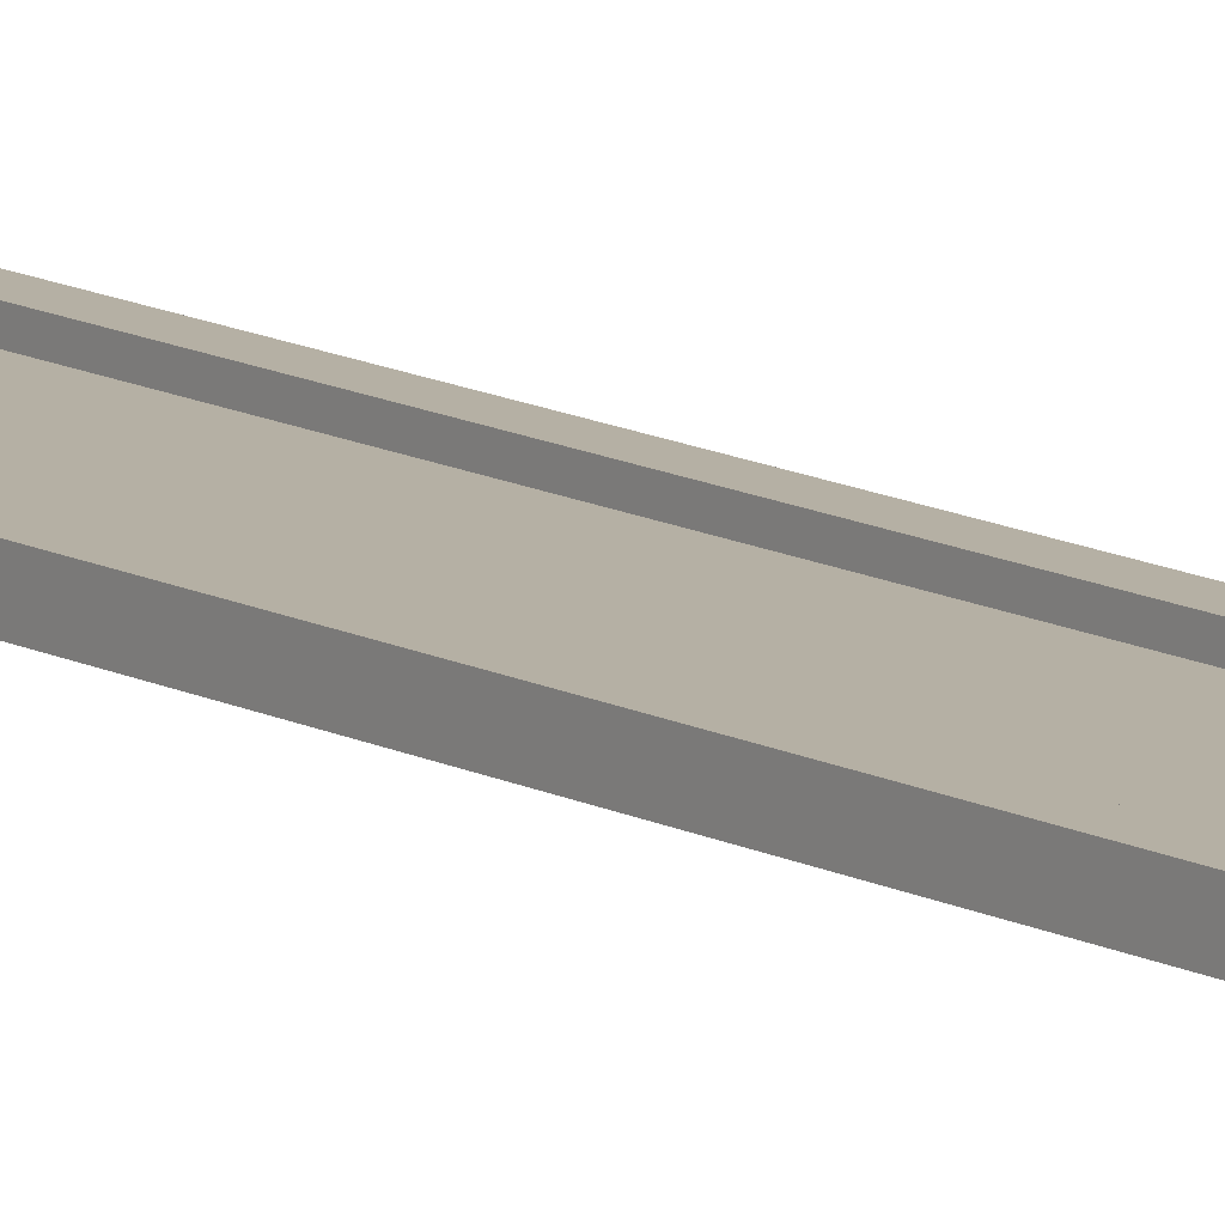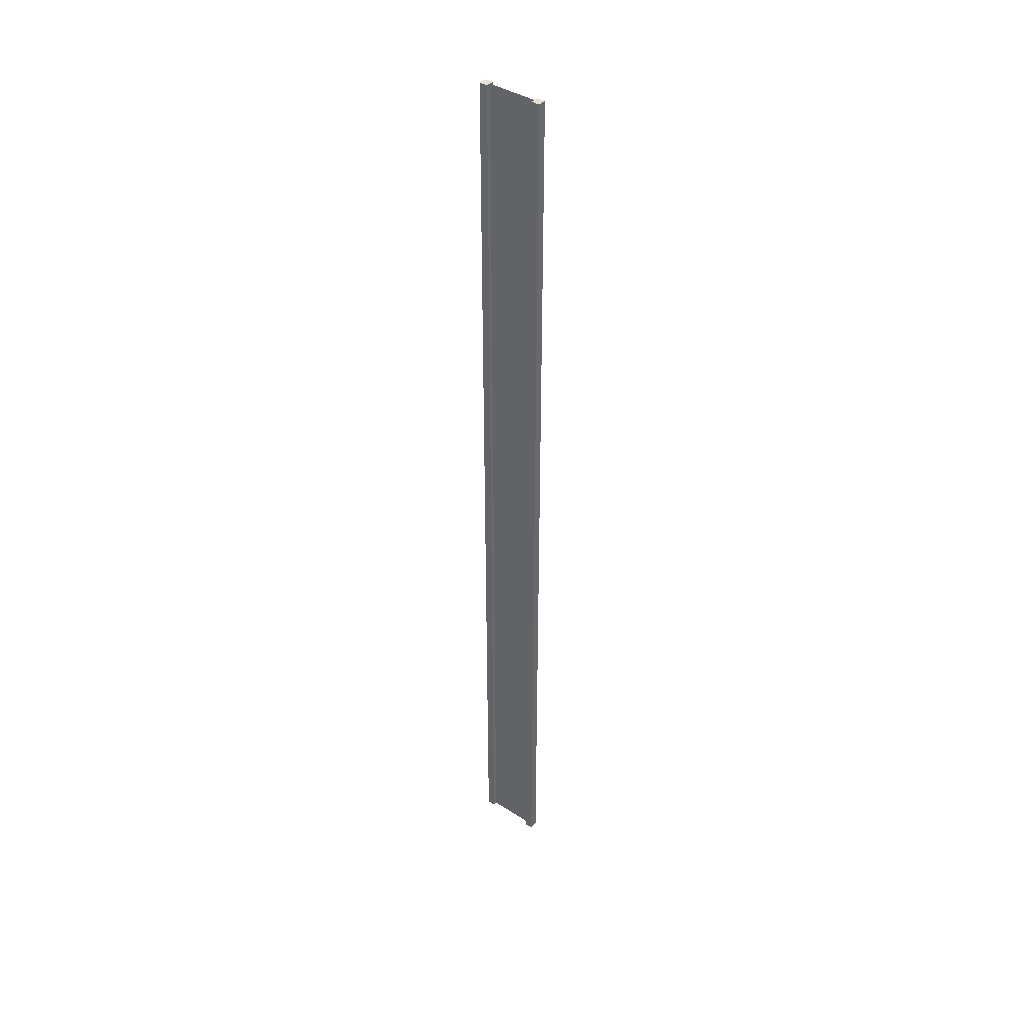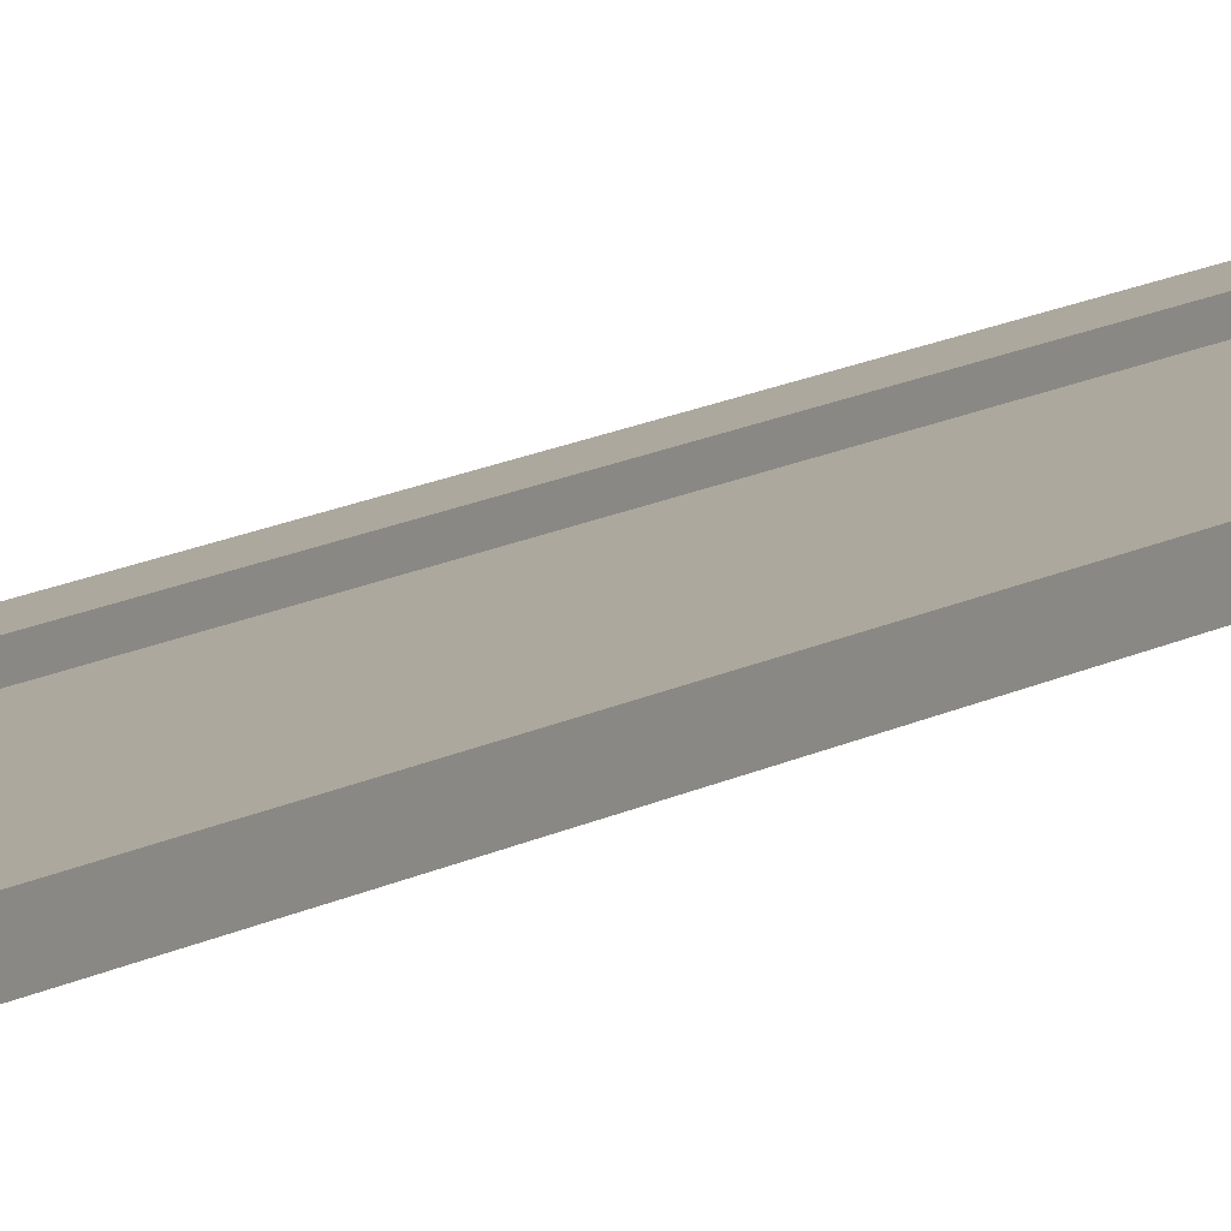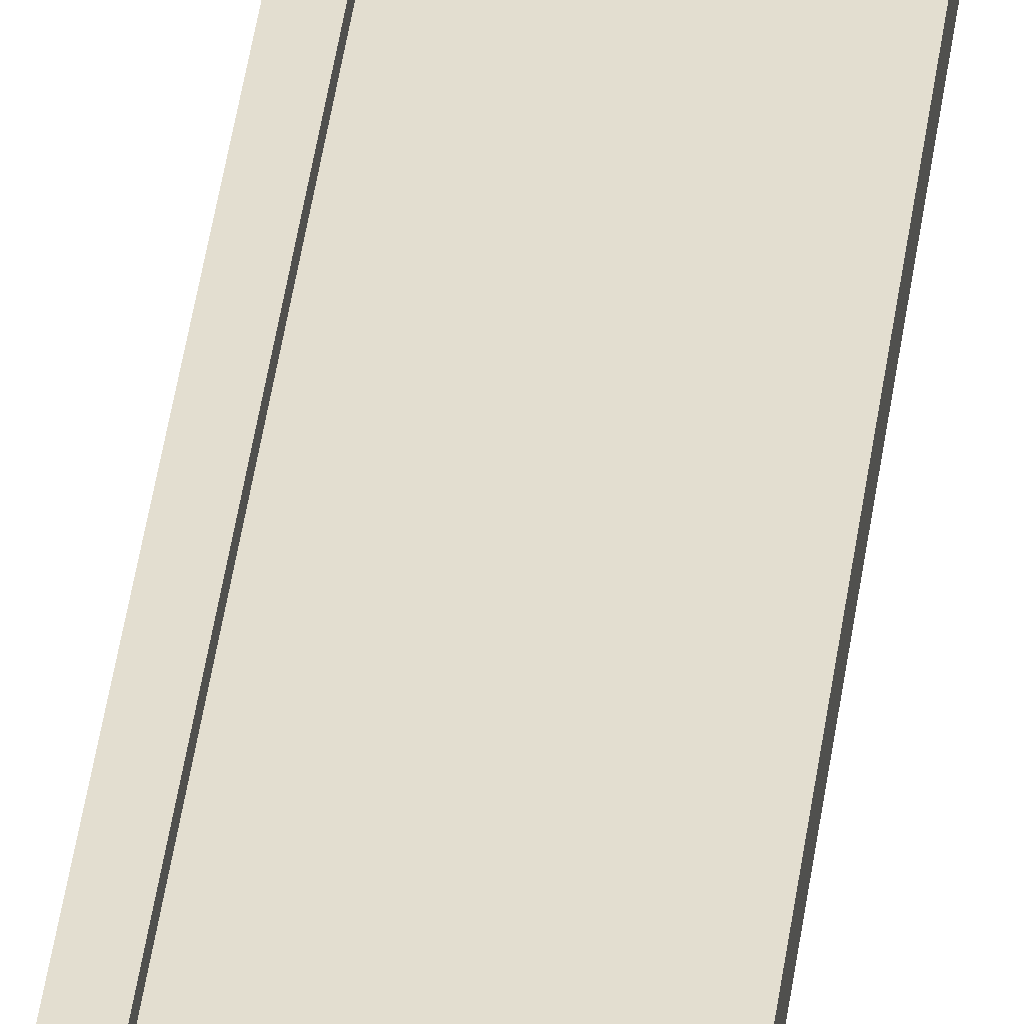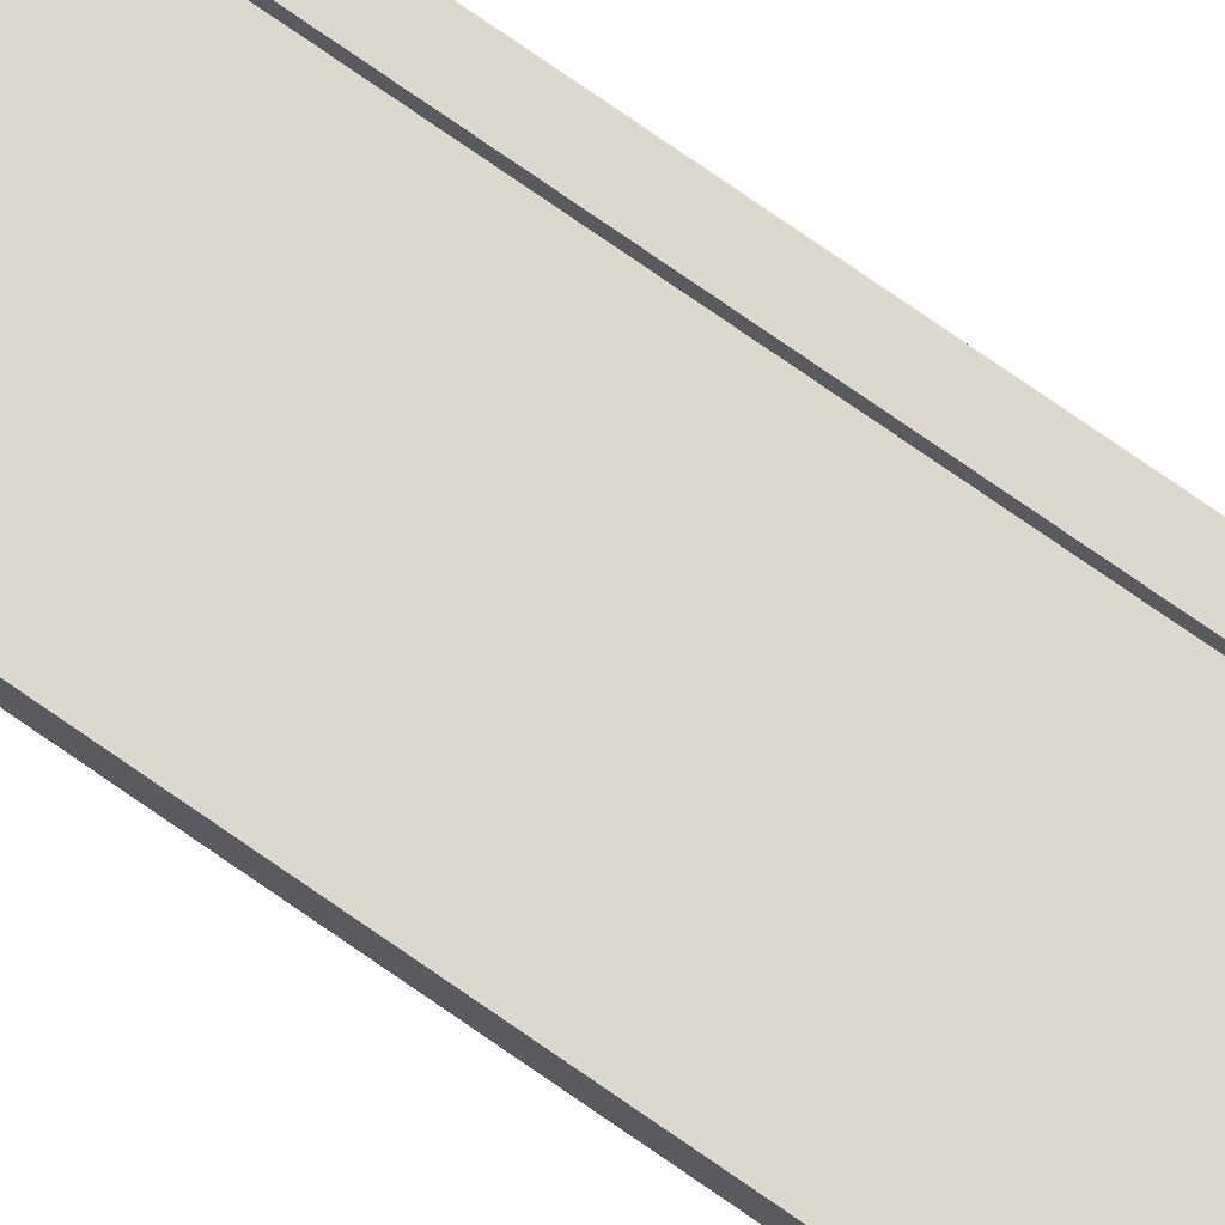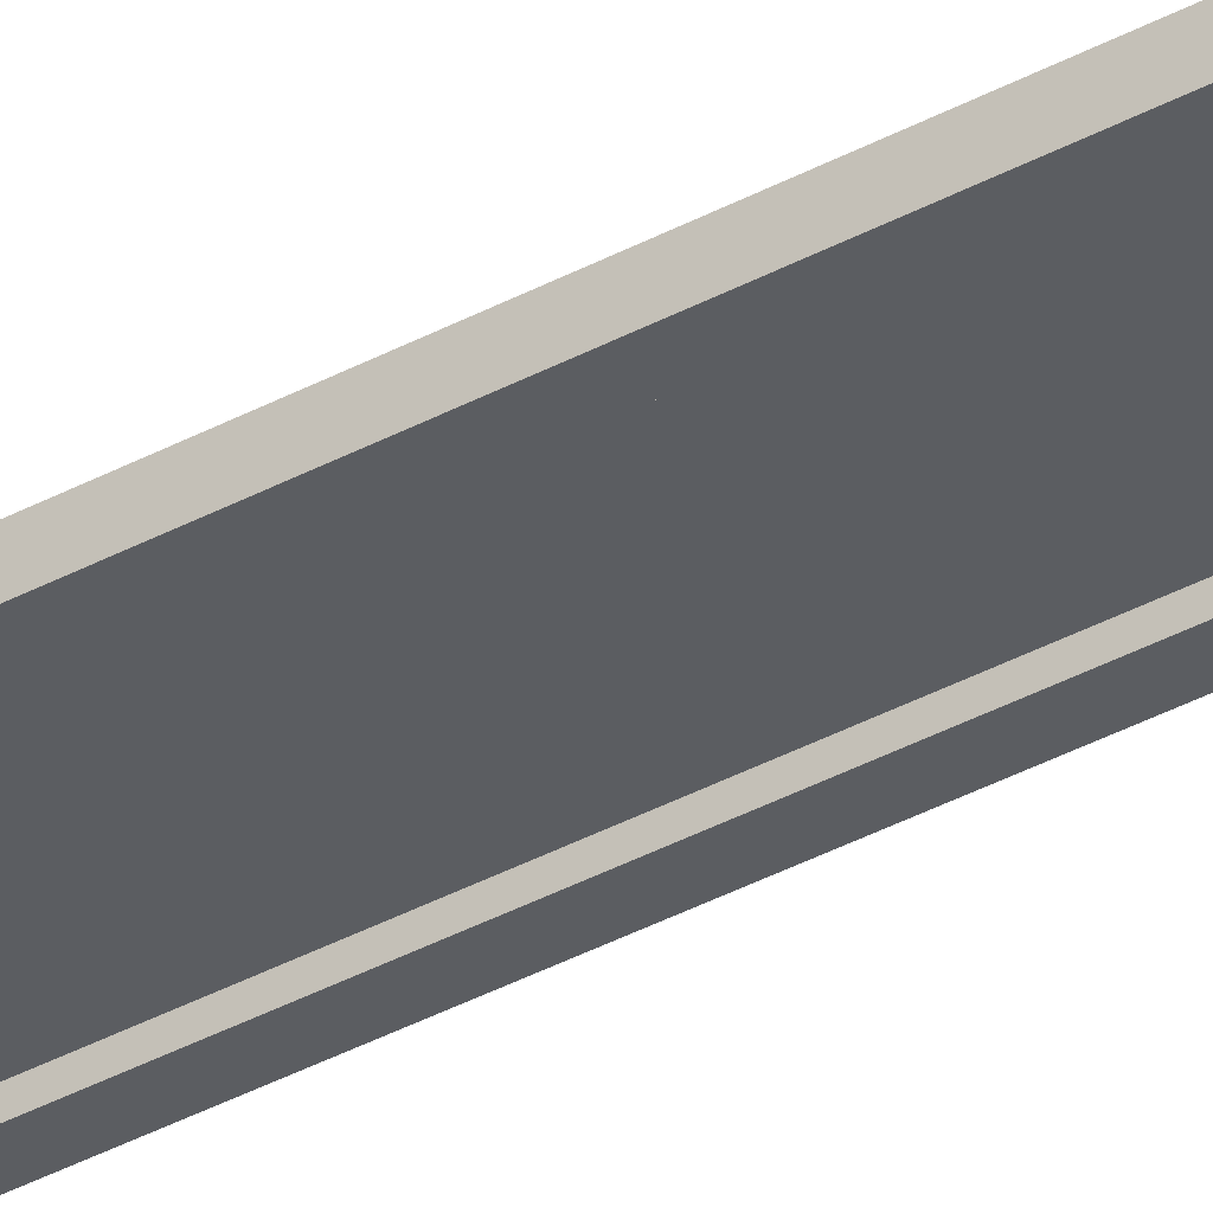
<metadata>
{"format":"obj","ext":"obj","renderer":"f3d","projection":"perspective","resolution":1024,"background":"white","views":[{"elev":11.6,"azim":-37.0,"up":"+Z"},{"elev":40.2,"azim":38.4,"up":"+Y"},{"elev":8.6,"azim":27.1,"up":"+Z"},{"elev":35.8,"azim":6.5,"up":"+Z"},{"elev":72.4,"azim":125.3,"up":"+Z"},{"elev":-35.6,"azim":126.0,"up":"+Z"}]}
</metadata>
<code>
v 0.75 -14.5 0.125
v 1 -14.5 0.125
v 0.75 14.5 0.125
v 1 14.5 0.125
v 1 -14.5 0.125
v 1 -14.5 -0.125
v 1 14.5 0.125
v 1 14.5 -0.125
v 1 -14.5 -0.125
v 0.75 -14.5 -0.125
v 1 14.5 -0.125
v 0.75 14.5 -0.125
v -1 -14.5 -0.125
v -1 -14.5 0.125
v -1 14.5 -0.125
v -1 14.5 0.125
v 0.75 14.5 0.125
v 1 14.5 0.125
v 0.75 14.5 -0.125
v 1 14.5 -0.125
v 0.75 -14.5 -0.125
v 1 -14.5 -0.125
v 0.75 -14.5 0.125
v 1 -14.5 0.125
v -0.75 -14.5 -0.125
v -0.75 -14.5 0.125
v -1 -14.5 -0.125
v -1 -14.5 0.125
v -0.75 14.5 -0.125
v -0.75 -14.5 -0.125
v -1 14.5 -0.125
v -1 -14.5 -0.125
v -0.75 -14.5 0.125
v -0.75 14.5 0.125
v -1 -14.5 0.125
v -1 14.5 0.125
v -0.75 14.5 0.125
v -0.75 14.5 -0.125
v -1 14.5 0.125
v -1 14.5 -0.125
v 0.75 -14.5 0.125
v 0.75 14.5 0.125
v 0.75 -14.5 -0.125
v 0.75 14.5 -0.125
v -0.75 14.5 0.125
v -0.75 -14.5 0.125
v -0.75 14.5 -0.125
v -0.75 -14.5 -0.125
v 0.75 -14.5 -1.49e-07
v 0.75 14.5 4.321e-07
v -0.75 -14.5 3.874e-07
v -0.75 14.5 1.594e-06
g submesh0
f 1 2 3
f 2 4 3
f 5 6 7
f 6 8 7
f 9 10 11
f 10 12 11
f 13 14 15
f 14 16 15
f 17 18 19
f 18 20 19
f 21 22 23
f 22 24 23
f 25 26 27
f 26 28 27
f 29 30 31
f 30 32 31
f 33 34 35
f 34 36 35
f 37 38 39
f 38 40 39
f 41 42 43
f 42 44 43
f 45 46 47
f 46 48 47
g submesh1
f 49 50 51
f 50 52 51

</code>
